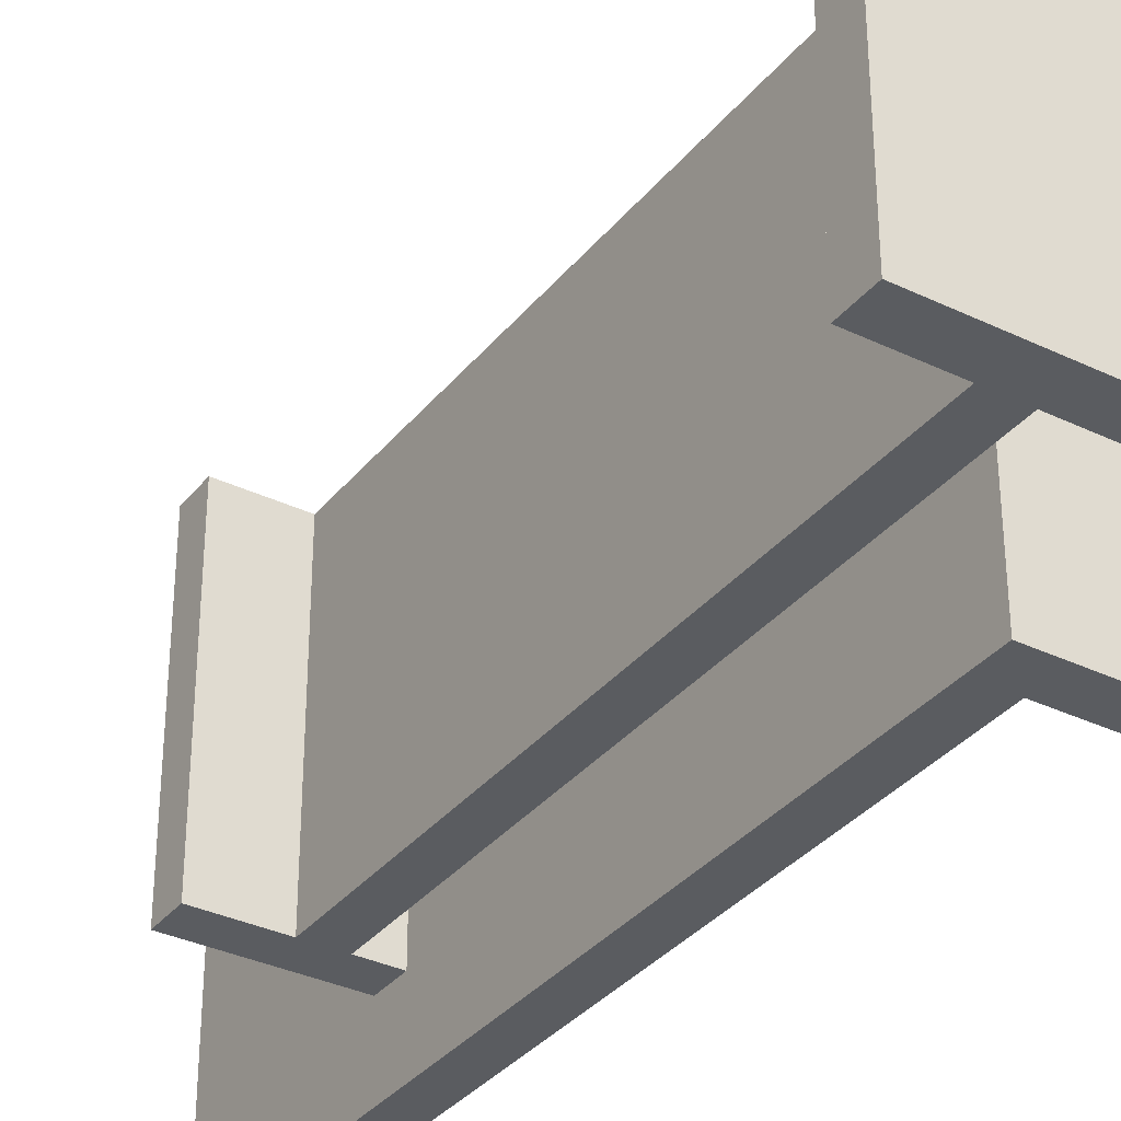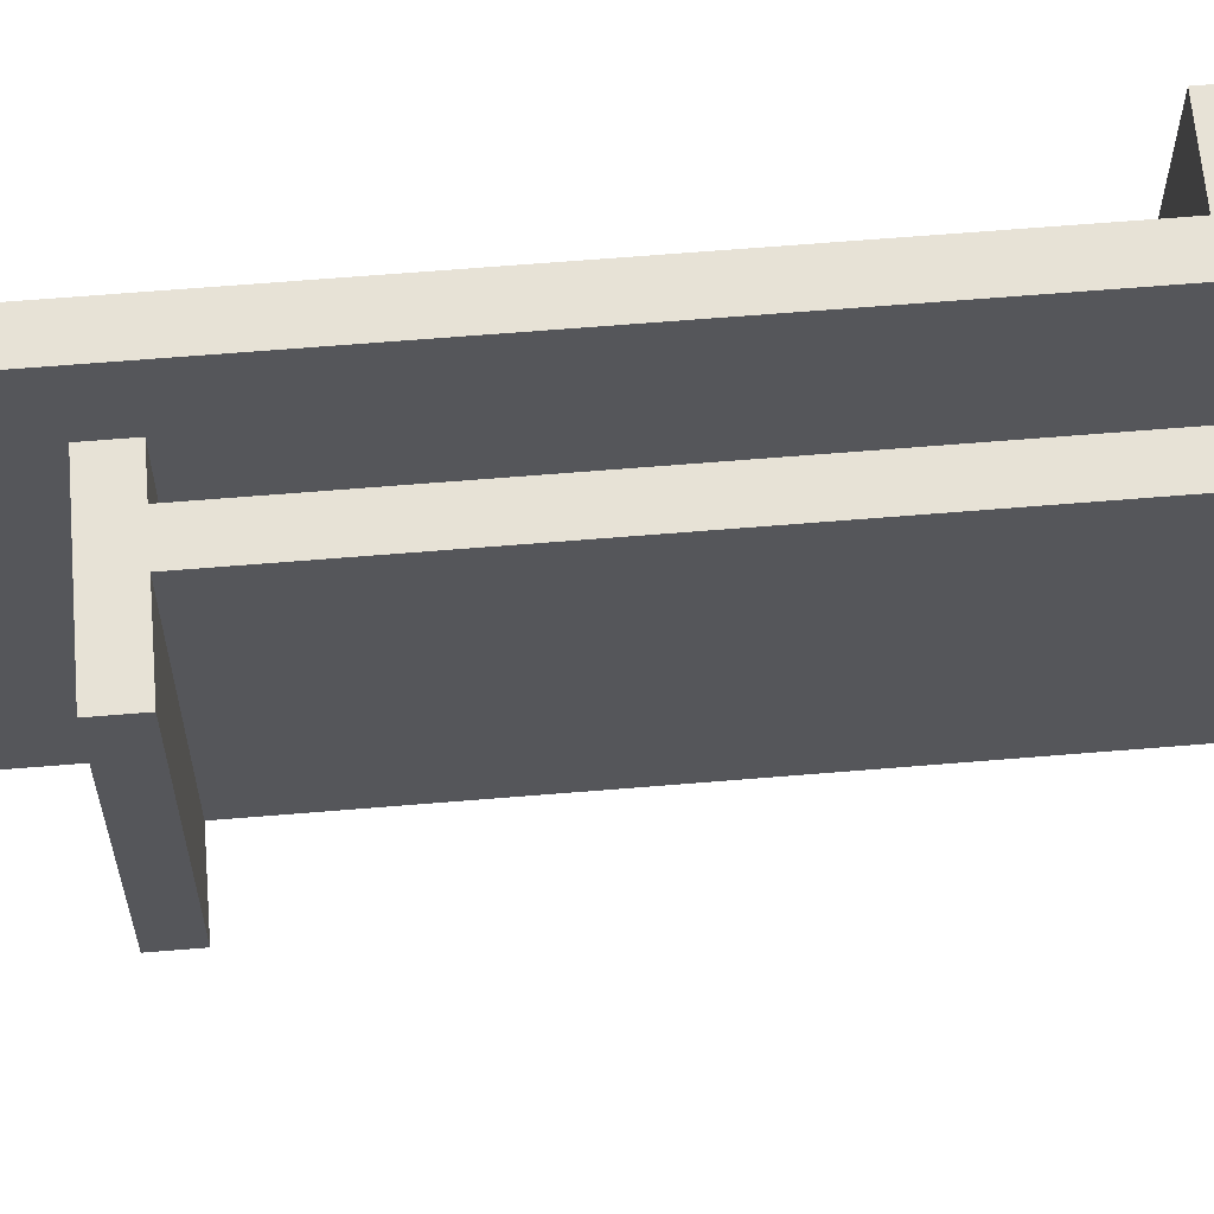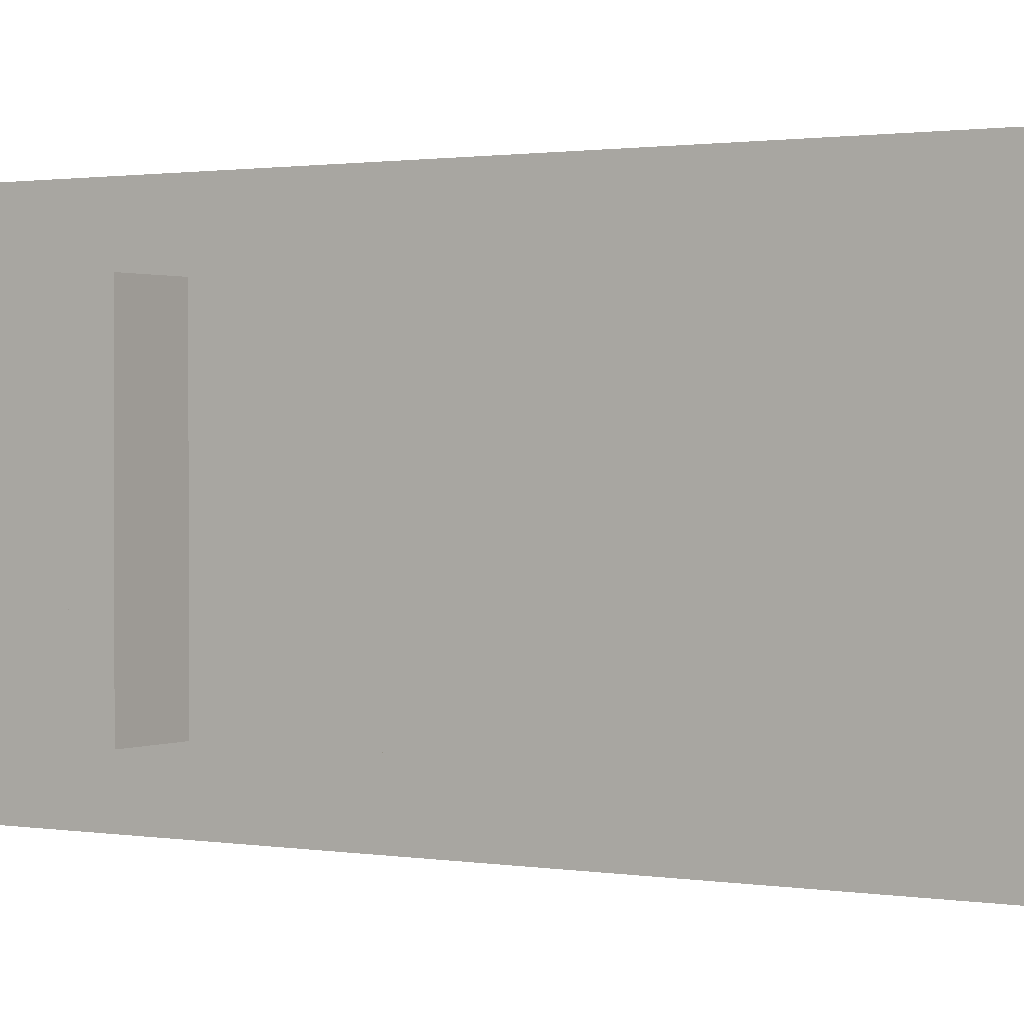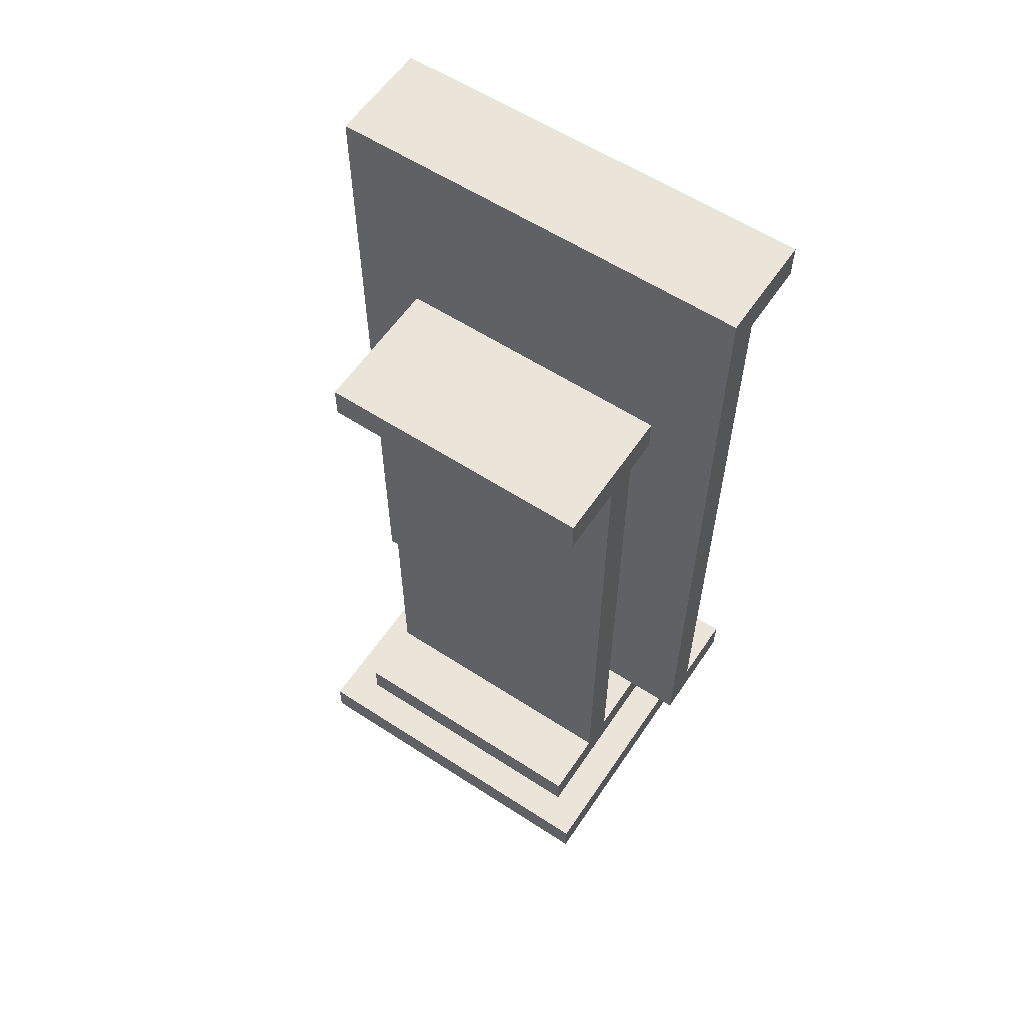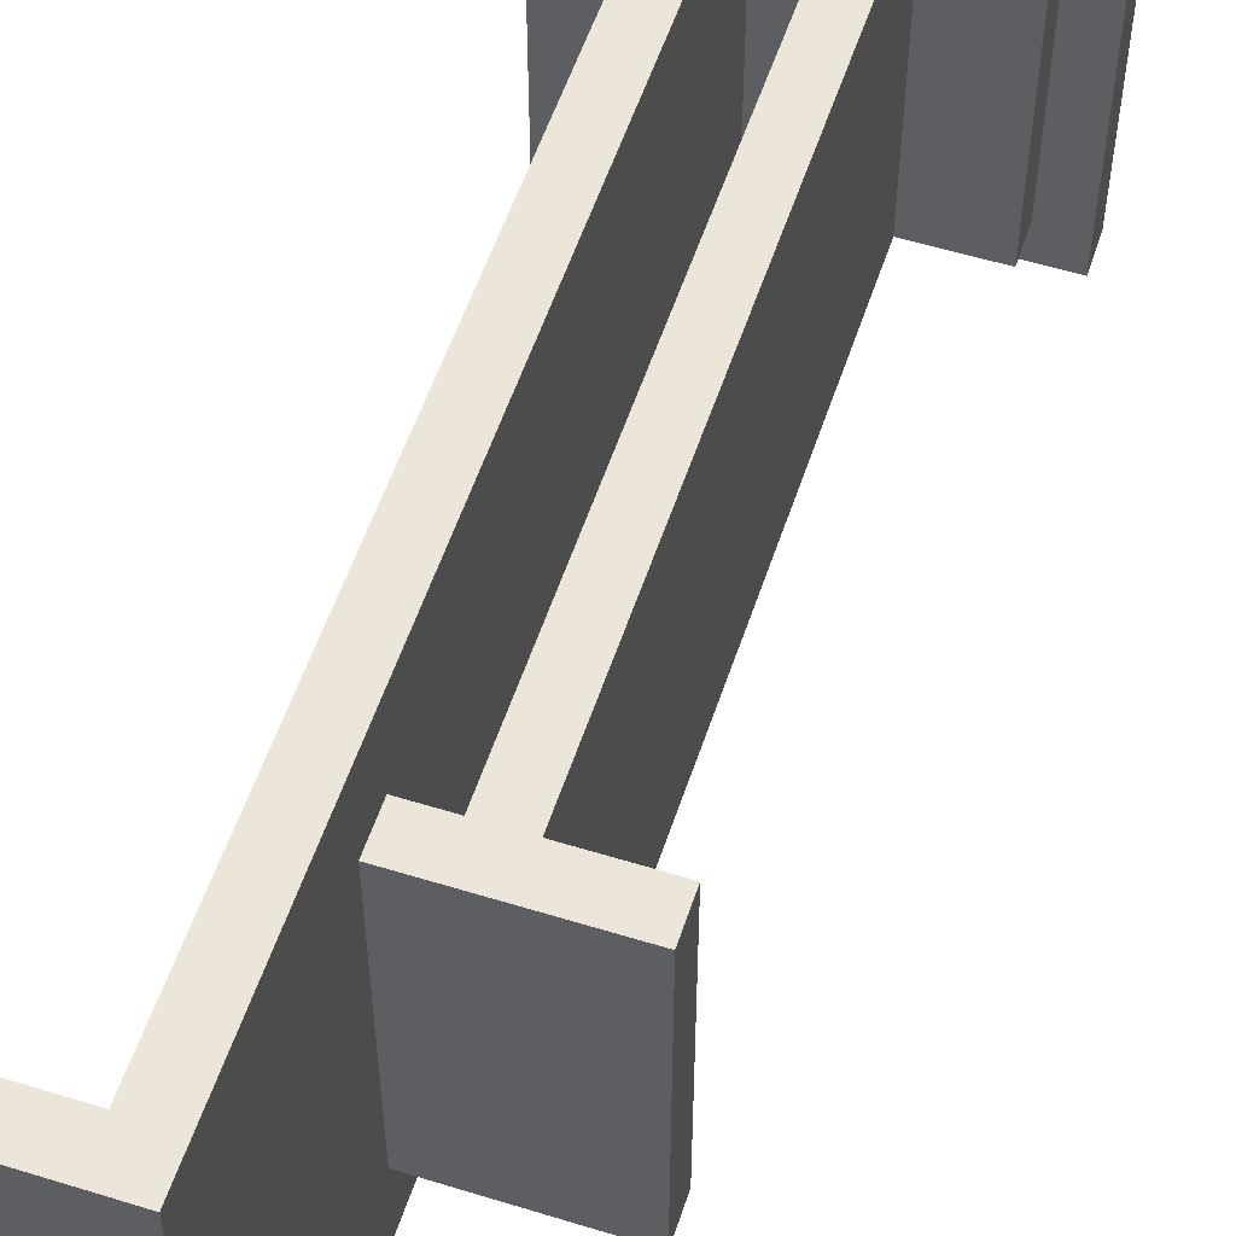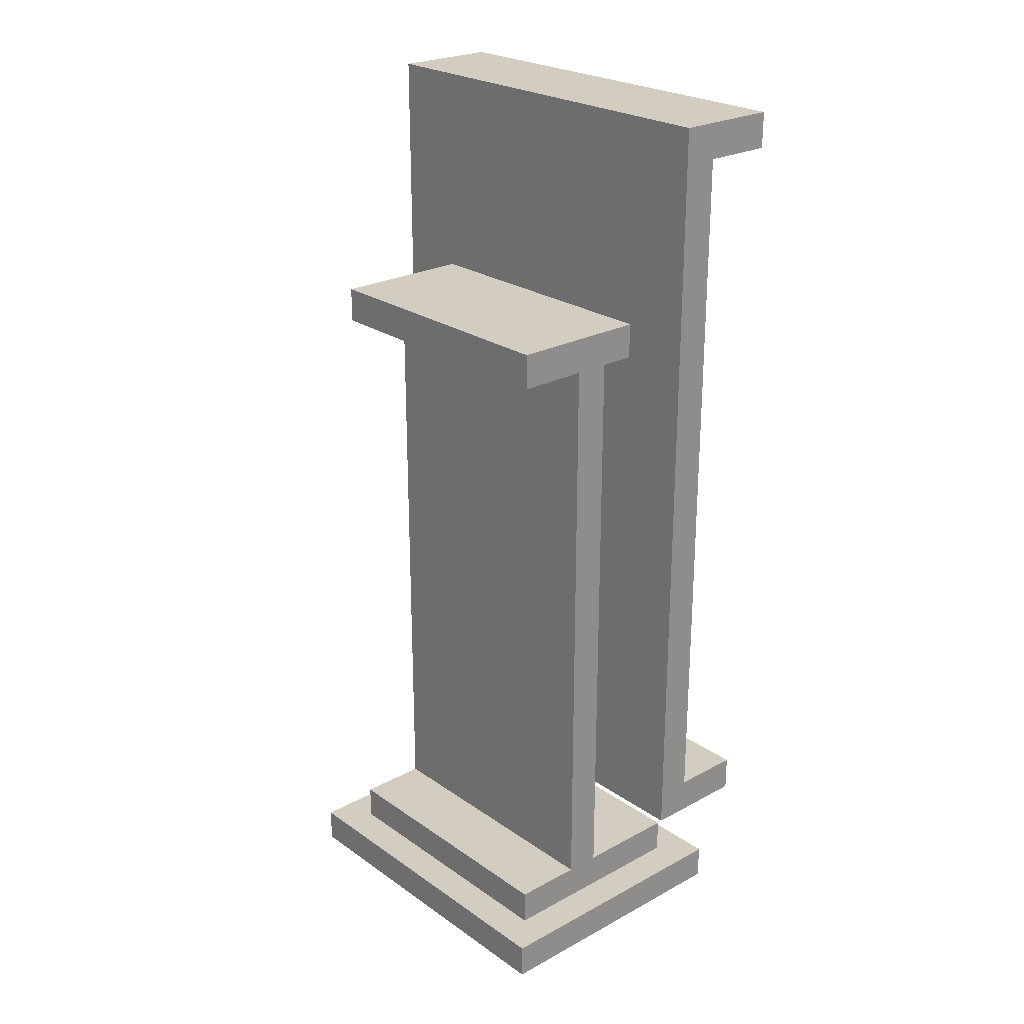
<metadata>
{"format":"obj","ext":"obj","renderer":"f3d","projection":"perspective","resolution":1024,"background":"white","views":[{"elev":-34.3,"azim":-32.9,"up":"+Z"},{"elev":63.4,"azim":-94.8,"up":"+Z"},{"elev":1.1,"azim":-56.9,"up":"+Z"},{"elev":59.0,"azim":-56.2,"up":"+Y"},{"elev":55.2,"azim":-161.9,"up":"+Z"},{"elev":24.5,"azim":-41.5,"up":"+Y"}]}
</metadata>
<code>
o
v -0.7 0 1
v -0.7 0 0
v -0.7 0.1 1
v -0.7 0.1 0
v -0.6 0.1 0.9
v -0.6 0.1 0.1
v -0.6 0.2 0.9
v -0.6 0.2 0.1
v -0.6 1.9 0.9
v -0.6 1.9 0.1
v -0.6 2 0.9
v -0.6 2 0.1
v -0.4 0.2 0.9
v -0.4 0.2 0.1
v -0.4 1.9 0.9
v -0.4 1.9 0.1
v -0.2 0.4 1.1
v -0.2 0.4 1
v -0.2 0.4 0
v -0.2 0.4 -0.1
v -0.2 1.9 0.9
v -0.2 1.9 0.1
v -0.2 2 0.9
v -0.2 2 0.1
v -0.2 2.6 1.1
v -0.2 2.6 1
v -0.2 2.6 0
v -0.2 2.6 -0.1
v -0.3 0.2 0.9
v -0.3 0.2 0.1
v -0.3 1.9 0.9
v -0.3 1.9 0.1
v -0.1 0.5 1.1
v -0.1 0.5 1
v -0.1 0.5 0
v -0.1 0.5 -0.1
v -0.1 2.5 1.1
v -0.1 2.5 1
v -0.1 2.5 0
v -0.1 2.5 -0.1
v 0 0.1 0.9
v 0 0.1 0.1
v 0 0.2 0.9
v 0 0.2 0.1
v 0.1 0 1
v 0.1 0 0
v 0.1 0.1 1
v 0.1 0.1 0
v 0.1 0.4 1.1
v 0.1 0.4 1
v 0.1 0.4 0
v 0.1 0.4 -0.1
v 0.1 0.5 1.1
v 0.1 0.5 1
v 0.1 0.5 0
v 0.1 0.5 -0.1
v 0.1 2.5 1.1
v 0.1 2.5 1
v 0.1 2.5 0
v 0.1 2.5 -0.1
v 0.1 2.6 1.1
v 0.1 2.6 1
v 0.1 2.6 0
v 0.1 2.6 -0.1
v -0.2 0.4 1.1
v -0.2 2.6 1.1
v -0.1 0.5 1.1
v -0.1 2.5 1.1
v 0.1 0.4 1.1
v 0.1 0.5 1.1
v 0.1 2.5 1.1
v 0.1 2.6 1.1
v -0.7 0 1
v -0.7 0.1 1
v 0.1 0 1
v 0.1 0.1 1
v -0.6 0.1 0.9
v -0.6 0.2 0.9
v -0.6 1.9 0.9
v -0.6 2 0.9
v -0.4 0.2 0.9
v -0.4 1.9 0.9
v -0.3 0.2 0.9
v -0.3 1.9 0.9
v -0.2 1.9 0.9
v -0.2 2 0.9
v 0 0.1 0.9
v 0 0.2 0.9
v -0.6 0.1 0.1
v -0.6 0.2 0.1
v -0.6 1.9 0.1
v -0.6 2 0.1
v -0.4 0.2 0.1
v -0.4 1.9 0.1
v -0.3 0.2 0.1
v -0.3 1.9 0.1
v -0.2 1.9 0.1
v -0.2 2 0.1
v 0 0.1 0.1
v 0 0.2 0.1
v -0.7 0 0
v -0.7 0.1 0
v 0.1 0 0
v 0.1 0.1 0
v -0.2 0.4 -0.1
v -0.2 2.6 -0.1
v -0.1 0.5 -0.1
v -0.1 2.5 -0.1
v 0.1 0.4 -0.1
v 0.1 0.5 -0.1
v 0.1 2.5 -0.1
v 0.1 2.6 -0.1
v -0.7 0 1
v 0.1 0 1
v -0.7 0 0
v 0.1 0 0
v -0.2 0.4 1.1
v 0.1 0.4 1.1
v -0.2 0.4 1
v 0.1 0.4 1
v -0.2 0.4 0
v 0.1 0.4 0
v -0.2 0.4 -0.1
v 0.1 0.4 -0.1
v -0.6 1.9 0.9
v -0.4 1.9 0.9
v -0.3 1.9 0.9
v -0.2 1.9 0.9
v -0.6 1.9 0.1
v -0.4 1.9 0.1
v -0.3 1.9 0.1
v -0.2 1.9 0.1
v -0.1 2.5 1.1
v 0.1 2.5 1.1
v -0.1 2.5 1
v 0.1 2.5 1
v -0.1 2.5 0
v 0.1 2.5 0
v -0.1 2.5 -0.1
v 0.1 2.5 -0.1
v -0.7 0.1 1
v 0.1 0.1 1
v -0.6 0.1 0.9
v 0 0.1 0.9
v -0.6 0.1 0.1
v 0 0.1 0.1
v -0.7 0.1 0
v 0.1 0.1 0
v -0.6 0.2 0.9
v -0.4 0.2 0.9
v -0.3 0.2 0.9
v 0 0.2 0.9
v -0.6 0.2 0.1
v -0.4 0.2 0.1
v -0.3 0.2 0.1
v 0 0.2 0.1
v -0.1 0.5 1.1
v 0.1 0.5 1.1
v -0.1 0.5 1
v 0.1 0.5 1
v -0.1 0.5 0
v 0.1 0.5 0
v -0.1 0.5 -0.1
v 0.1 0.5 -0.1
v -0.6 2 0.9
v -0.2 2 0.9
v -0.6 2 0.1
v -0.2 2 0.1
v -0.2 2.6 1.1
v 0.1 2.6 1.1
v -0.2 2.6 1
v 0.1 2.6 1
v -0.2 2.6 0
v 0.1 2.6 0
v -0.2 2.6 -0.1
v 0.1 2.6 -0.1
f 3 2 1
f 4 2 3
f 7 6 5
f 8 6 7
f 11 10 9
f 12 10 11
f 15 14 13
f 16 14 15
f 21 19 18
f 22 19 21
f 23 21 18
f 24 19 22
f 25 18 17
f 26 24 23
f 26 18 25
f 26 23 18
f 27 20 19
f 27 24 26
f 27 19 24
f 28 20 27
f 29 30 31
f 31 30 32
f 33 34 37
f 34 35 38
f 37 34 38
f 35 36 39
f 38 35 39
f 39 36 40
f 41 42 43
f 43 42 44
f 45 46 47
f 47 46 48
f 49 50 53
f 50 51 54
f 53 50 54
f 51 52 55
f 54 51 55
f 55 52 56
f 57 58 61
f 58 59 62
f 61 58 62
f 59 60 63
f 62 59 63
f 63 60 64
f 67 66 65
f 68 66 67
f 69 67 65
f 70 67 69
f 71 66 68
f 72 66 71
f 75 74 73
f 76 74 75
f 81 78 77
f 82 80 79
f 83 81 77
f 83 82 81
f 84 80 82
f 84 82 83
f 85 80 84
f 86 80 85
f 87 83 77
f 88 83 87
f 89 90 93
f 91 92 94
f 89 93 95
f 93 94 95
f 94 92 96
f 95 94 96
f 96 92 97
f 97 92 98
f 89 95 99
f 99 95 100
f 101 102 103
f 103 102 104
f 105 106 107
f 107 106 108
f 105 107 109
f 109 107 110
f 108 106 111
f 111 106 112
f 115 114 113
f 116 114 115
f 119 118 117
f 120 118 119
f 121 120 119
f 122 120 121
f 123 122 121
f 124 122 123
f 129 126 125
f 130 126 129
f 131 128 127
f 132 128 131
f 135 134 133
f 136 134 135
f 137 136 135
f 138 136 137
f 139 138 137
f 140 138 139
f 141 142 143
f 143 142 144
f 141 143 145
f 144 142 146
f 141 145 147
f 145 146 147
f 146 142 148
f 147 146 148
f 149 150 153
f 153 150 154
f 151 152 155
f 155 152 156
f 157 158 159
f 159 158 160
f 159 160 161
f 161 160 162
f 161 162 163
f 163 162 164
f 165 166 167
f 167 166 168
f 169 170 171
f 171 170 172
f 171 172 173
f 173 172 174
f 173 174 175
f 175 174 176

</code>
